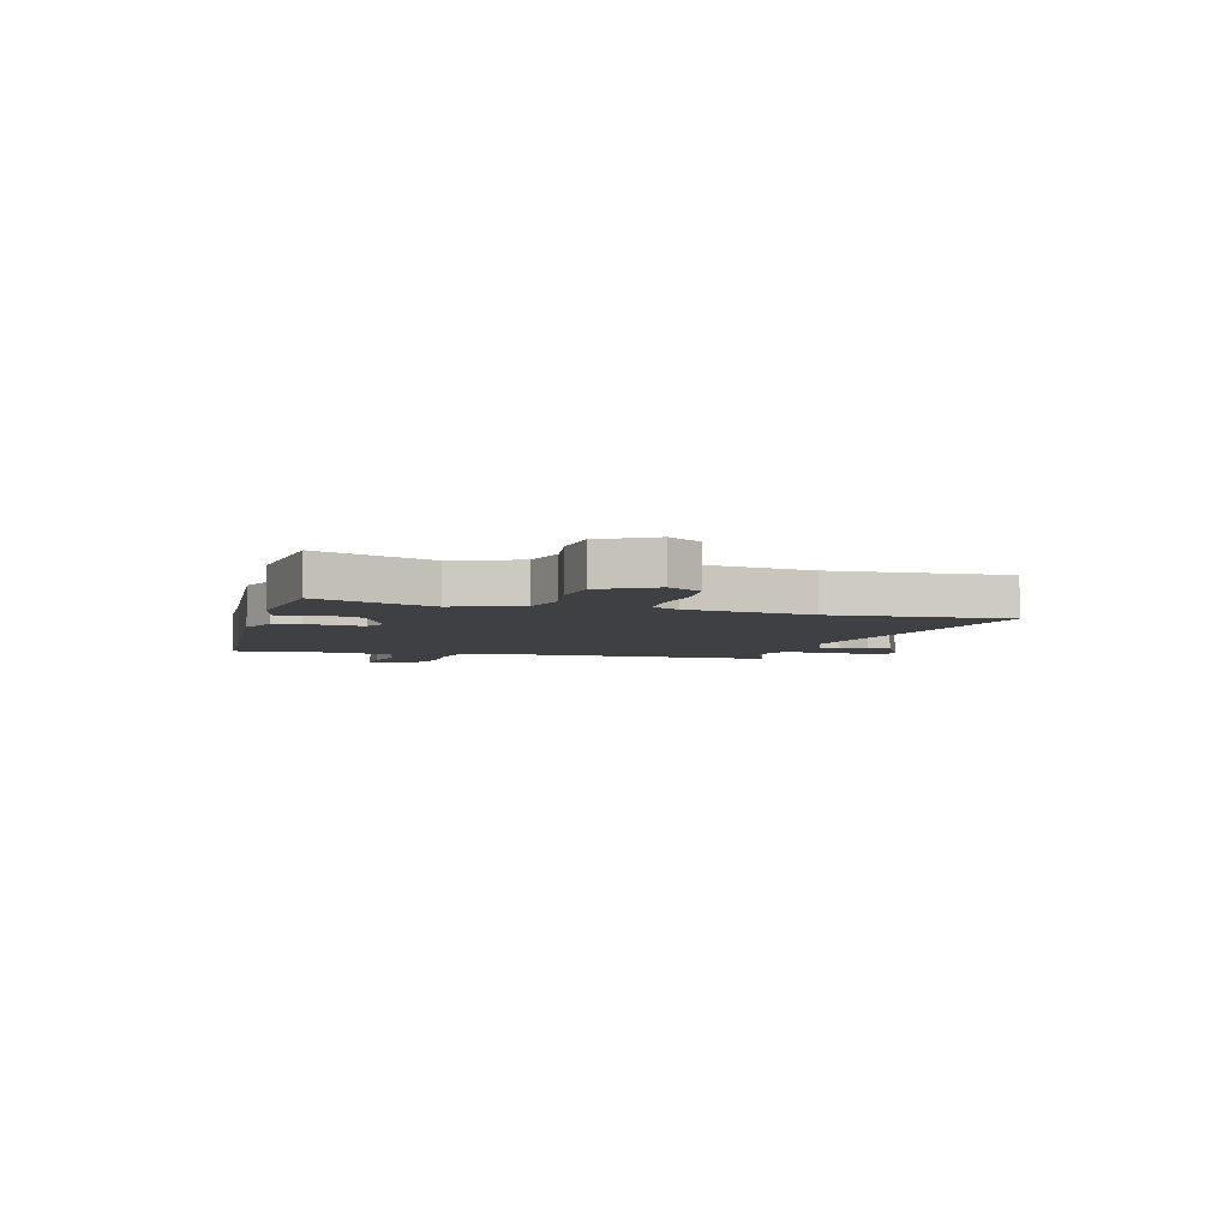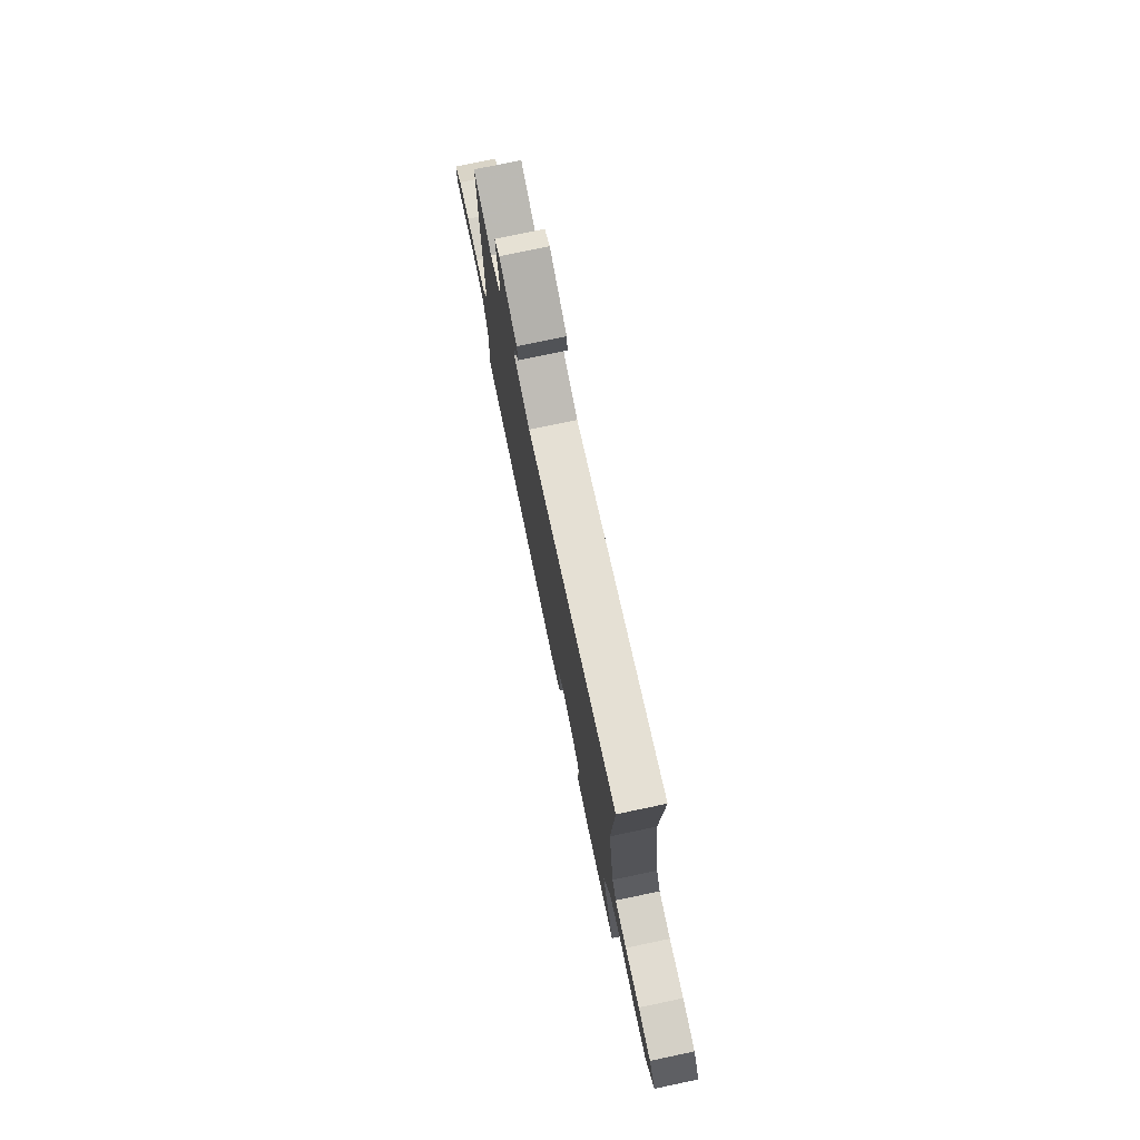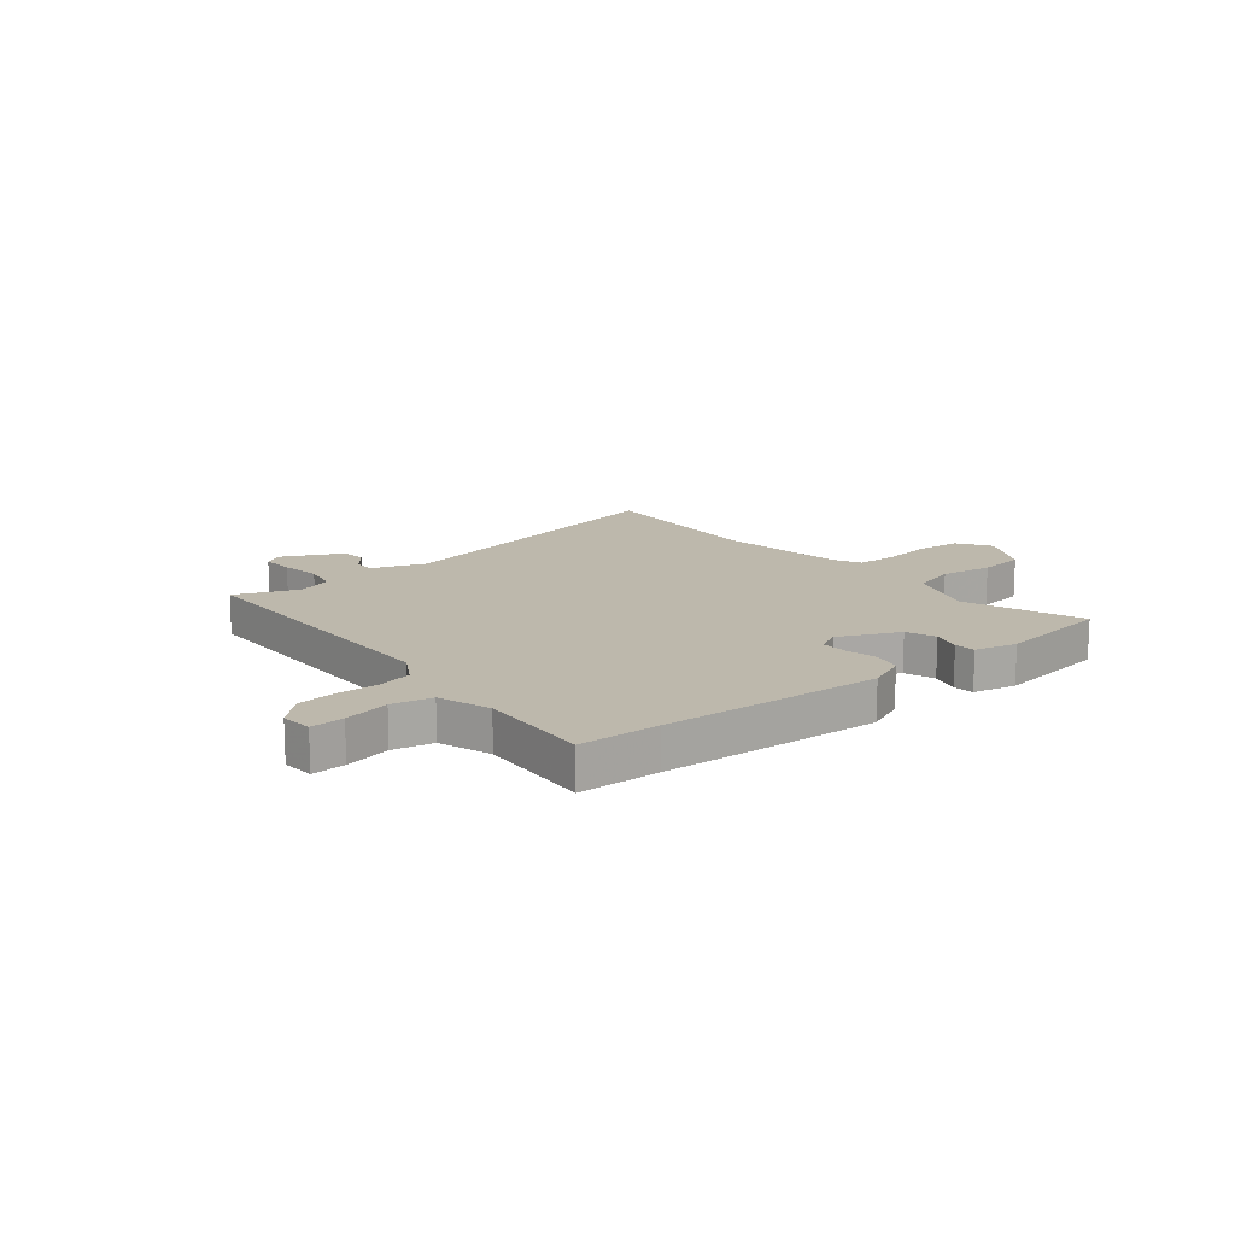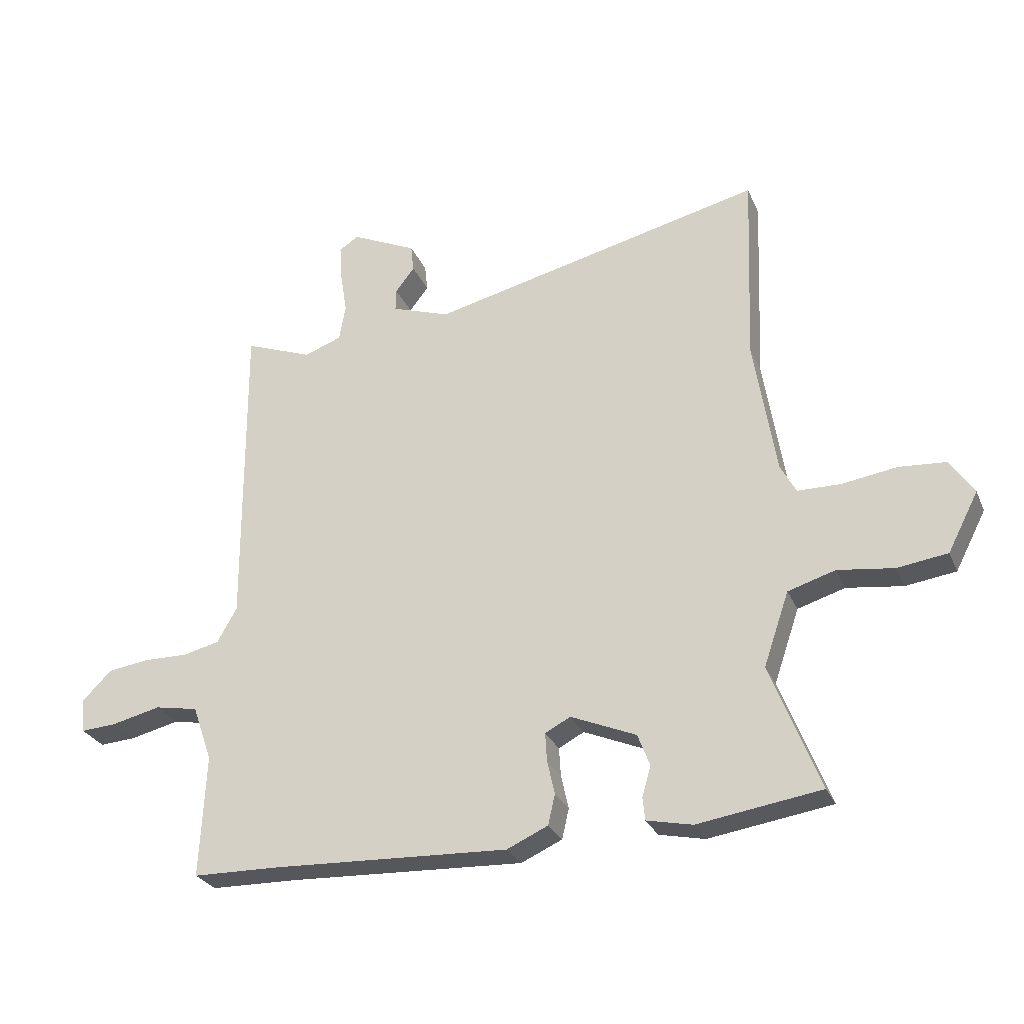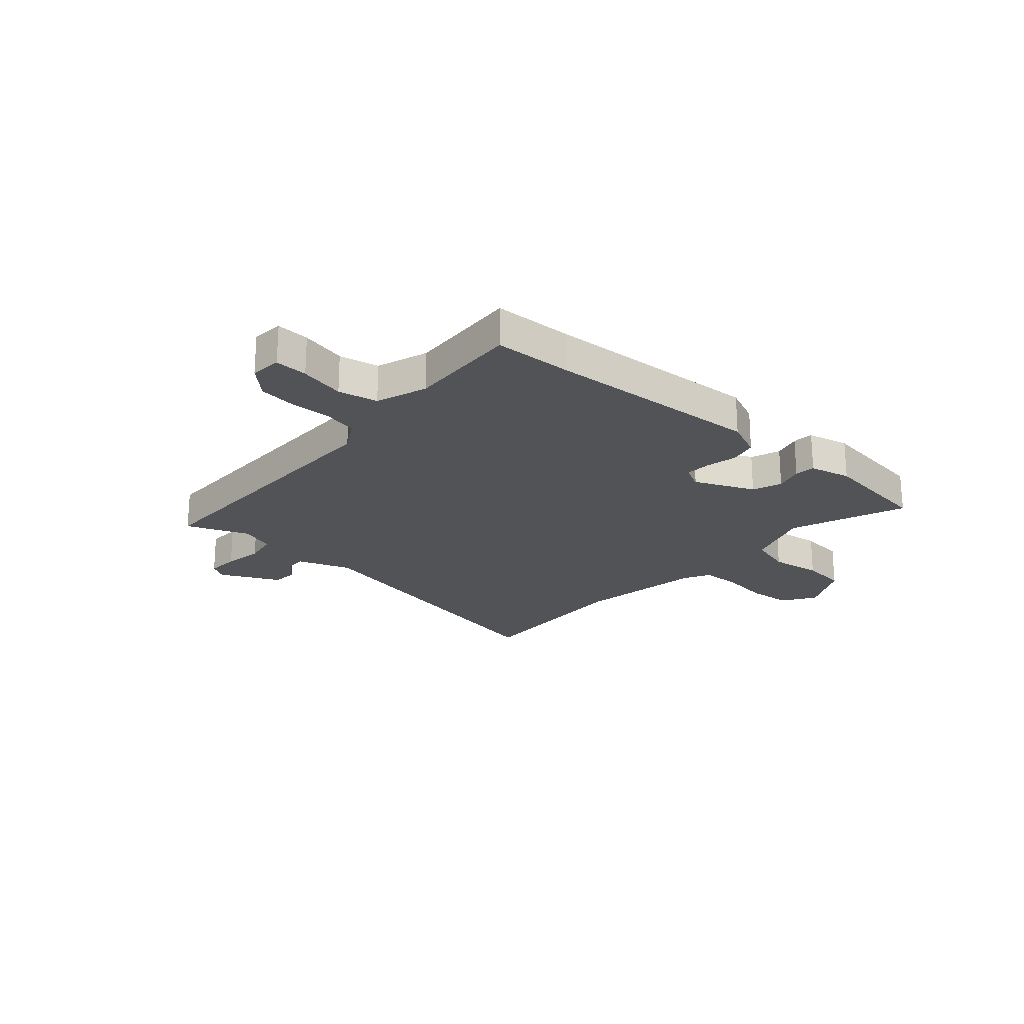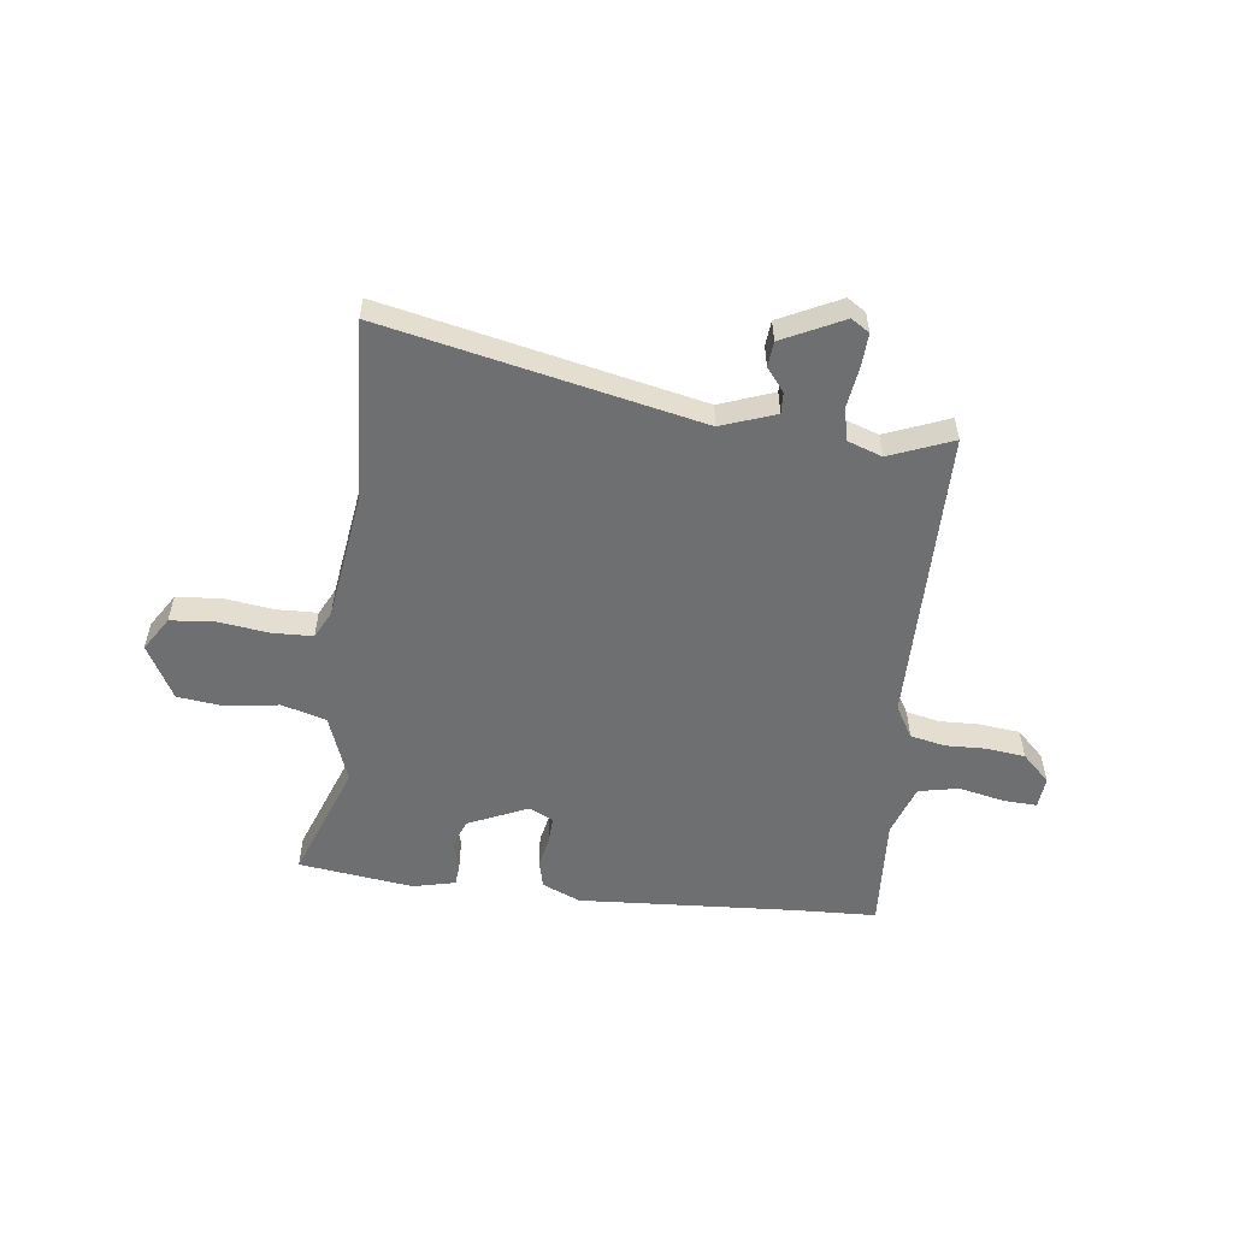
<metadata>
{"format":"obj","ext":"obj","renderer":"f3d","projection":"perspective","resolution":1024,"background":"white","views":[{"elev":-5.1,"azim":-104.0,"up":"+Y"},{"elev":76.8,"azim":-101.8,"up":"+Z"},{"elev":14.7,"azim":141.8,"up":"+Y"},{"elev":-27.9,"azim":-160.0,"up":"+Z"},{"elev":-22.2,"azim":139.2,"up":"+Y"},{"elev":-54.6,"azim":-6.0,"up":"+Y"}]}
</metadata>
<code>
v -0.572 0.07 -0.486
v -0.487 0.07 -0.268
v -0.531 0.07 -0.14
v -0.613 0.07 -0.115
v -0.71 0.07 -0.128
v -0.797 0.07 -0.116
v -0.85 0.07 -0.014
v -0.809 0.07 0.048
v -0.727 0.07 0.054
v -0.633 0.07 0.04
v -0.558 0.07 0.041
v -0.531 0.07 0.092
v -0.493 0.07 0.33
v -0.506 0.07 0.664
v 0.075 0.07 0.528
v 0.176 0.07 0.563
v 0.175 0.07 0.602
v 0.142 0.07 0.645
v 0.147 0.07 0.692
v 0.26 0.07 0.745
v 0.294 0.07 0.723
v 0.29 0.07 0.662
v 0.278 0.07 0.587
v 0.289 0.07 0.524
v 0.354 0.07 0.5
v 0.472 0.07 0.545
v 0.468 0.07 -0.008
v 0.502 0.07 -0.068
v 0.566 0.07 -0.083
v 0.642 0.07 -0.082
v 0.714 0.07 -0.092
v 0.765 0.07 -0.143
v 0.759 0.07 -0.202
v 0.697 0.07 -0.198
v 0.612 0.07 -0.178
v 0.537 0.07 -0.192
v 0.503 0.07 -0.288
v 0.513 0.07 -0.5
v 0.363 0.07 -0.503
v -0.046 0.07 -0.521
v -0.117 0.07 -0.489
v -0.129 0.07 -0.437
v -0.116 0.07 -0.378
v -0.113 0.07 -0.329
v -0.157 0.07 -0.306
v -0.27 0.07 -0.354
v -0.291 0.07 -0.409
v -0.276 0.07 -0.462
v -0.28 0.07 -0.501
v -0.359 0.07 -0.518
v -0.572 0 -0.486
v -0.487 0 -0.268
v -0.531 0 -0.14
v -0.613 0 -0.115
v -0.71 0 -0.128
v -0.797 0 -0.116
v -0.85 0 -0.014
v -0.809 0 0.048
v -0.727 0 0.054
v -0.633 0 0.04
v -0.558 0 0.041
v -0.531 0 0.092
v -0.493 0 0.33
v -0.506 0 0.664
v 0.075 0 0.528
v 0.176 0 0.563
v 0.175 0 0.602
v 0.142 0 0.645
v 0.147 0 0.692
v 0.26 0 0.745
v 0.294 0 0.723
v 0.29 0 0.662
v 0.278 0 0.587
v 0.289 0 0.524
v 0.354 0 0.5
v 0.472 0 0.545
v 0.468 0 -0.008
v 0.502 0 -0.068
v 0.566 0 -0.083
v 0.642 0 -0.082
v 0.714 0 -0.092
v 0.765 0 -0.143
v 0.759 0 -0.202
v 0.697 0 -0.198
v 0.612 0 -0.178
v 0.537 0 -0.192
v 0.503 0 -0.288
v 0.513 0 -0.5
v 0.363 0 -0.503
v -0.046 0 -0.521
v -0.117 0 -0.489
v -0.129 0 -0.437
v -0.116 0 -0.378
v -0.113 0 -0.329
v -0.157 0 -0.306
v -0.27 0 -0.354
v -0.291 0 -0.409
v -0.276 0 -0.462
v -0.28 0 -0.501
v -0.359 0 -0.518
f 50 1 2
f 49 50 2
f 48 49 2
f 47 48 2
f 46 47 2 3
f 45 46 3
f 41 42 43
f 40 41 43
f 39 40 43
f 39 43 44
f 38 39 44
f 37 38 44
f 36 37 44 45
f 33 34 35
f 32 33 35
f 31 32 35
f 30 31 35
f 29 30 35
f 36 45 3
f 35 36 3
f 29 35 3
f 28 29 3
f 25 26 27
f 24 25 27
f 21 22 23
f 20 21 23
f 19 20 23
f 18 19 23
f 17 18 23
f 16 17 23 24
f 15 16 24 27
f 15 27 28
f 14 15 28
f 13 14 28
f 8 9 10
f 7 8 10
f 6 7 10
f 5 6 10
f 4 5 10
f 4 10 11
f 3 4 11 12
f 3 12 13 28
f 52 51 100
f 52 100 99
f 52 99 98
f 52 98 97
f 53 52 97 96
f 53 96 95
f 93 92 91
f 93 91 90
f 93 90 89
f 94 93 89
f 94 89 88
f 94 88 87
f 95 94 87 86
f 85 84 83
f 85 83 82
f 85 82 81
f 85 81 80
f 85 80 79
f 53 95 86
f 53 86 85
f 53 85 79
f 53 79 78
f 77 76 75
f 77 75 74
f 73 72 71
f 73 71 70
f 73 70 69
f 73 69 68
f 73 68 67
f 74 73 67 66
f 77 74 66 65
f 78 77 65
f 78 65 64
f 78 64 63
f 60 59 58
f 60 58 57
f 60 57 56
f 60 56 55
f 60 55 54
f 61 60 54
f 62 61 54 53
f 78 63 62 53
f 1 51 52 2
f 2 52 53 3
f 3 53 54 4
f 4 54 55 5
f 5 55 56 6
f 6 56 57 7
f 7 57 58 8
f 8 58 59 9
f 9 59 60 10
f 10 60 61 11
f 11 61 62 12
f 12 62 63 13
f 13 63 64 14
f 14 64 65 15
f 15 65 66 16
f 16 66 67 17
f 17 67 68 18
f 18 68 69 19
f 19 69 70 20
f 20 70 71 21
f 21 71 72 22
f 22 72 73 23
f 23 73 74 24
f 24 74 75 25
f 25 75 76 26
f 26 76 77 27
f 27 77 78 28
f 28 78 79 29
f 29 79 80 30
f 30 80 81 31
f 31 81 82 32
f 32 82 83 33
f 33 83 84 34
f 34 84 85 35
f 35 85 86 36
f 36 86 87 37
f 37 87 88 38
f 38 88 89 39
f 39 89 90 40
f 40 90 91 41
f 41 91 92 42
f 42 92 93 43
f 43 93 94 44
f 44 94 95 45
f 45 95 96 46
f 46 96 97 47
f 47 97 98 48
f 48 98 99 49
f 49 99 100 50
f 50 100 51 1

</code>
